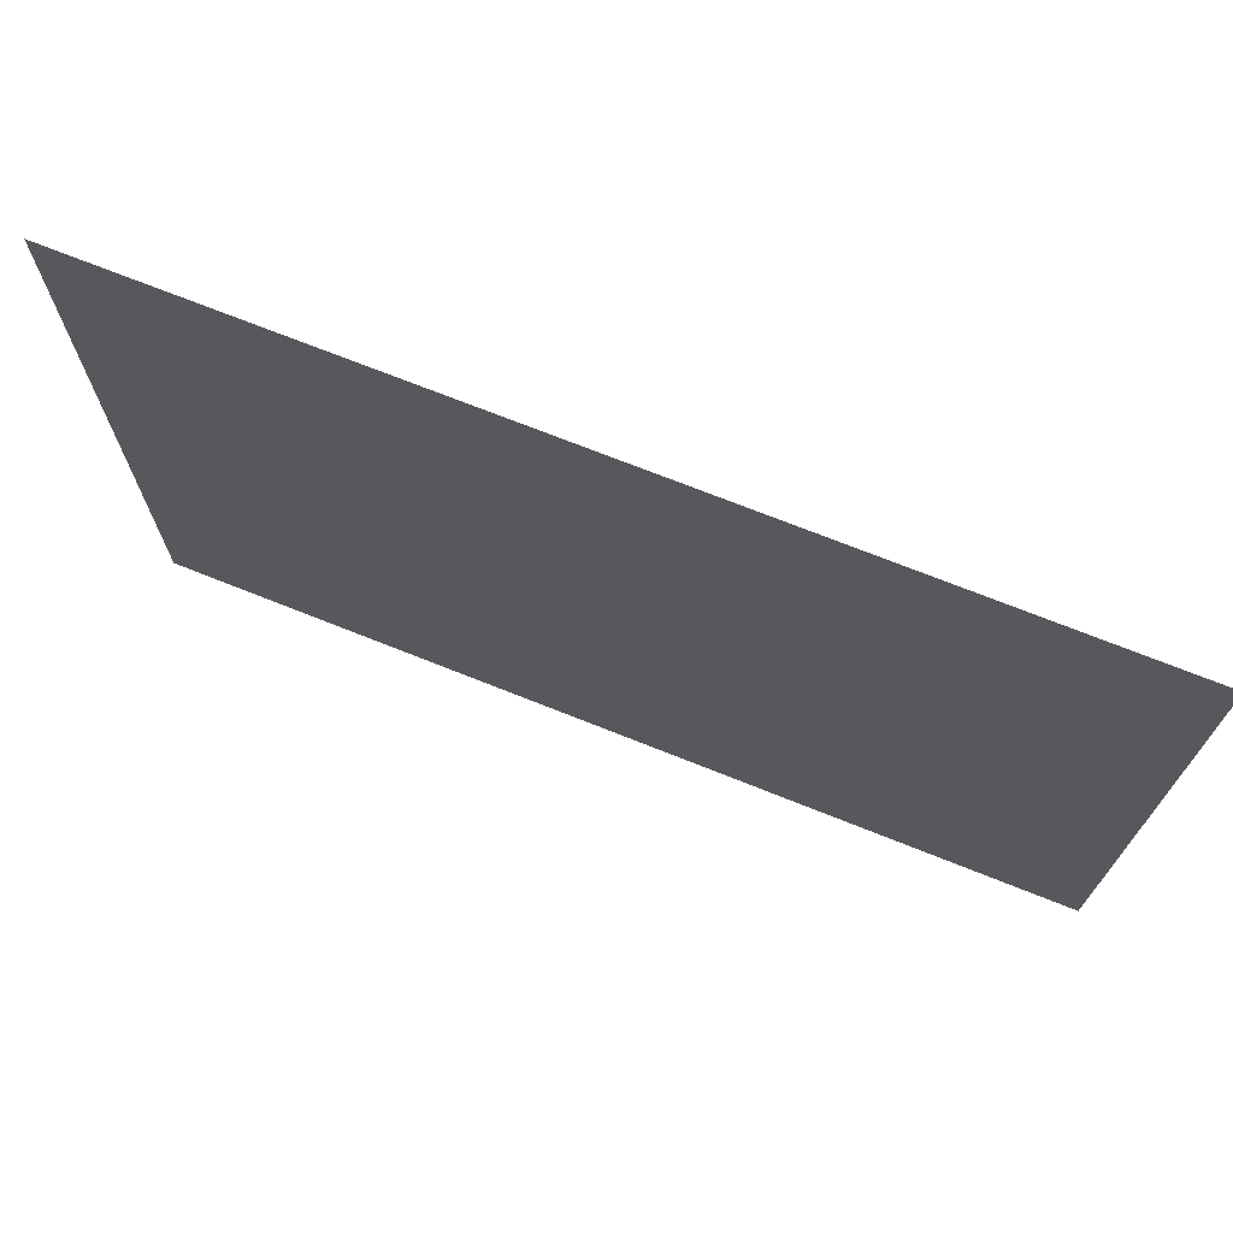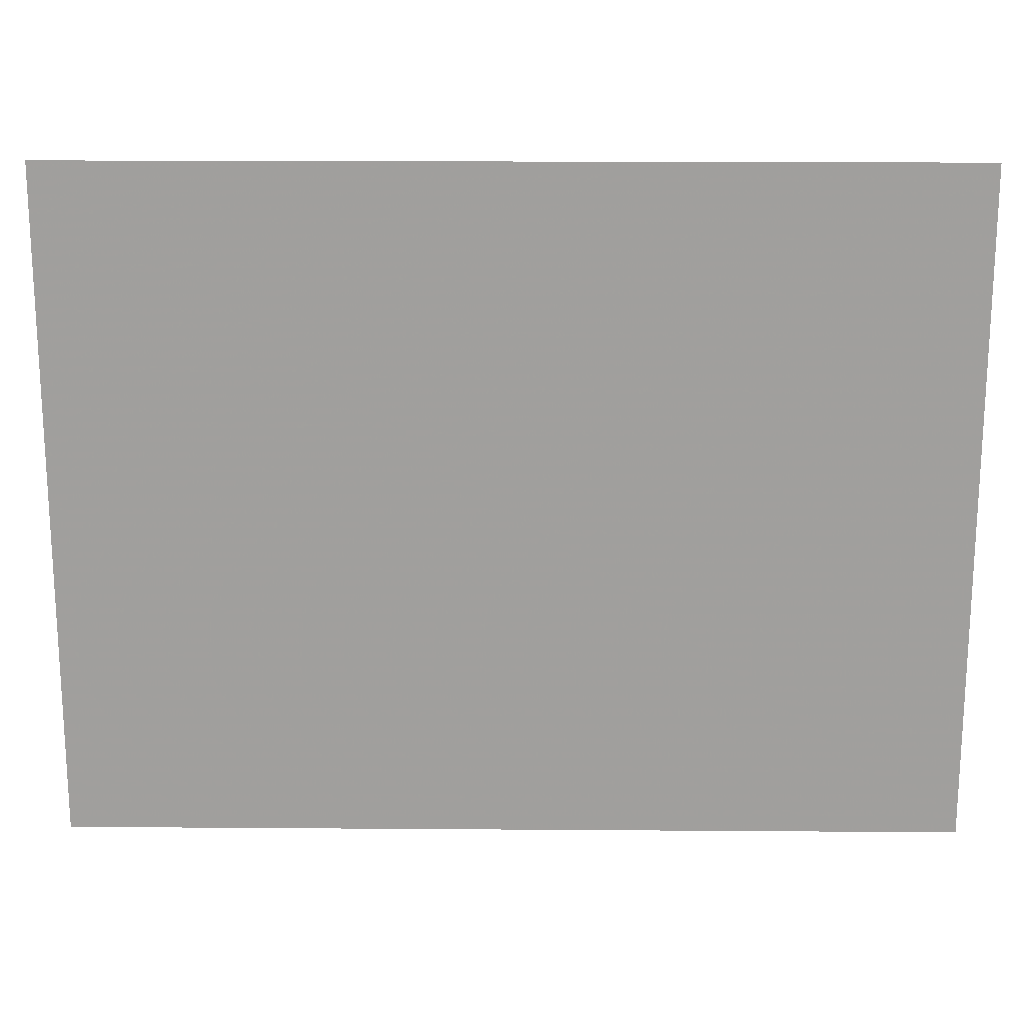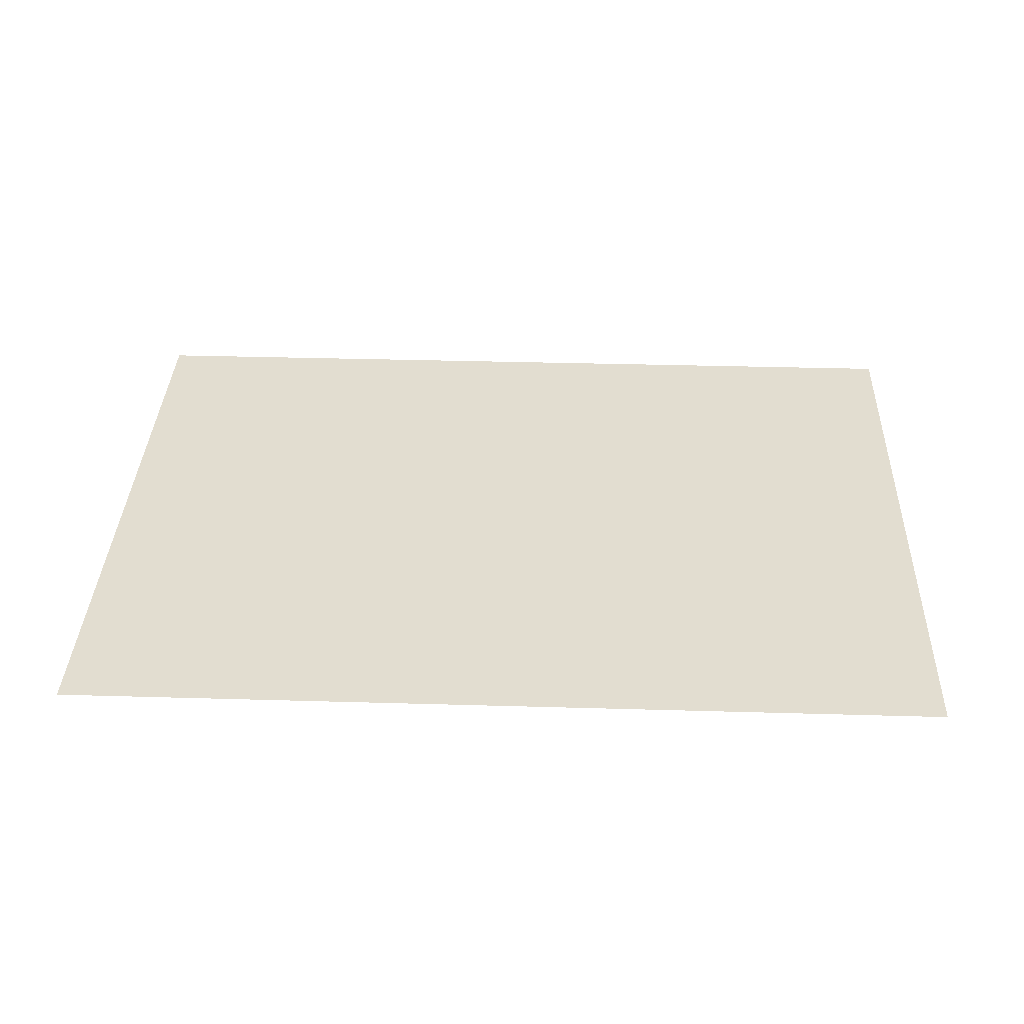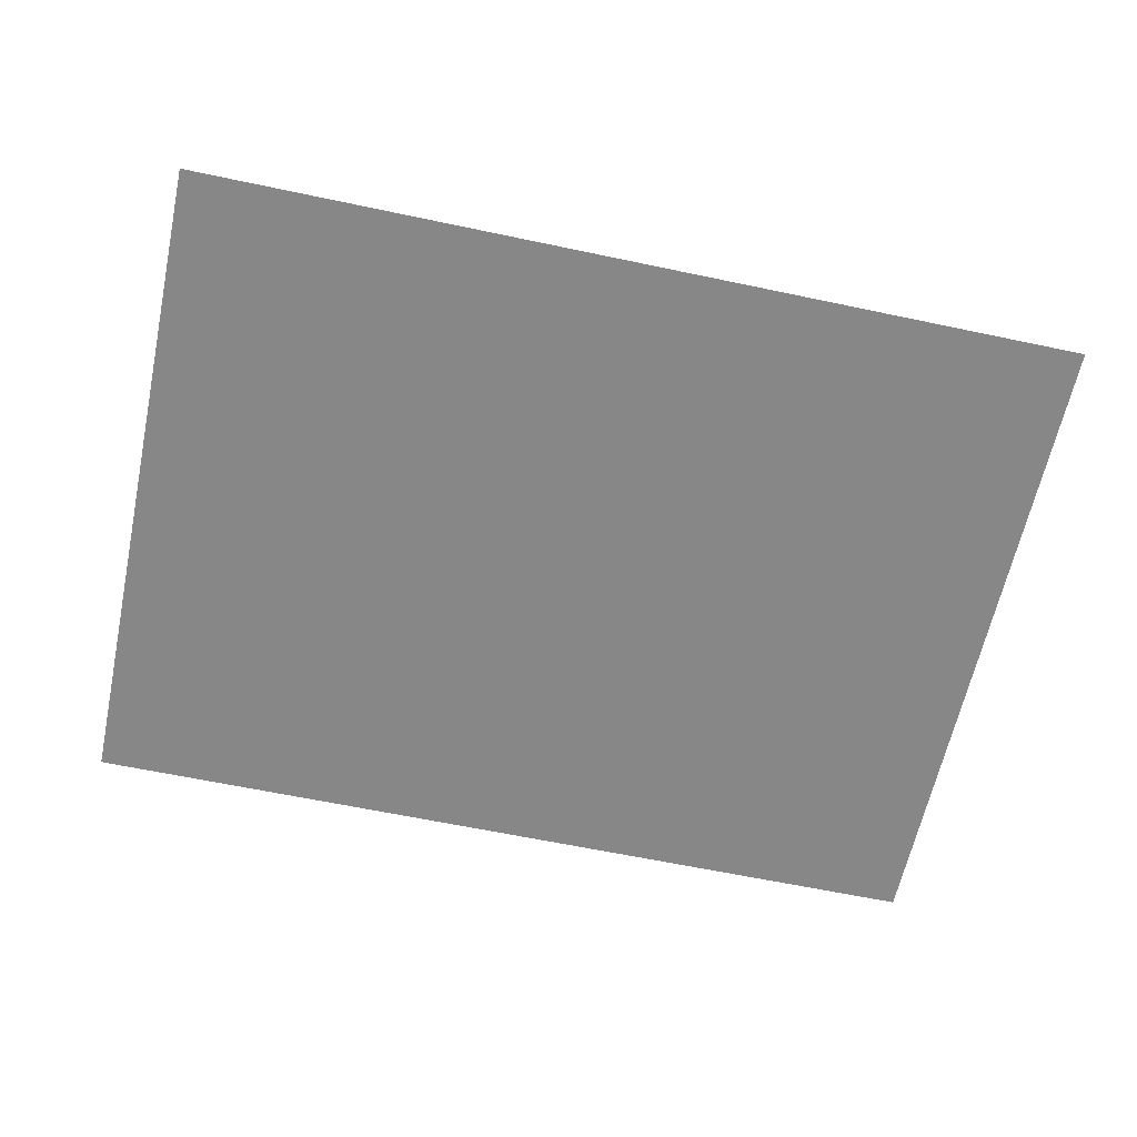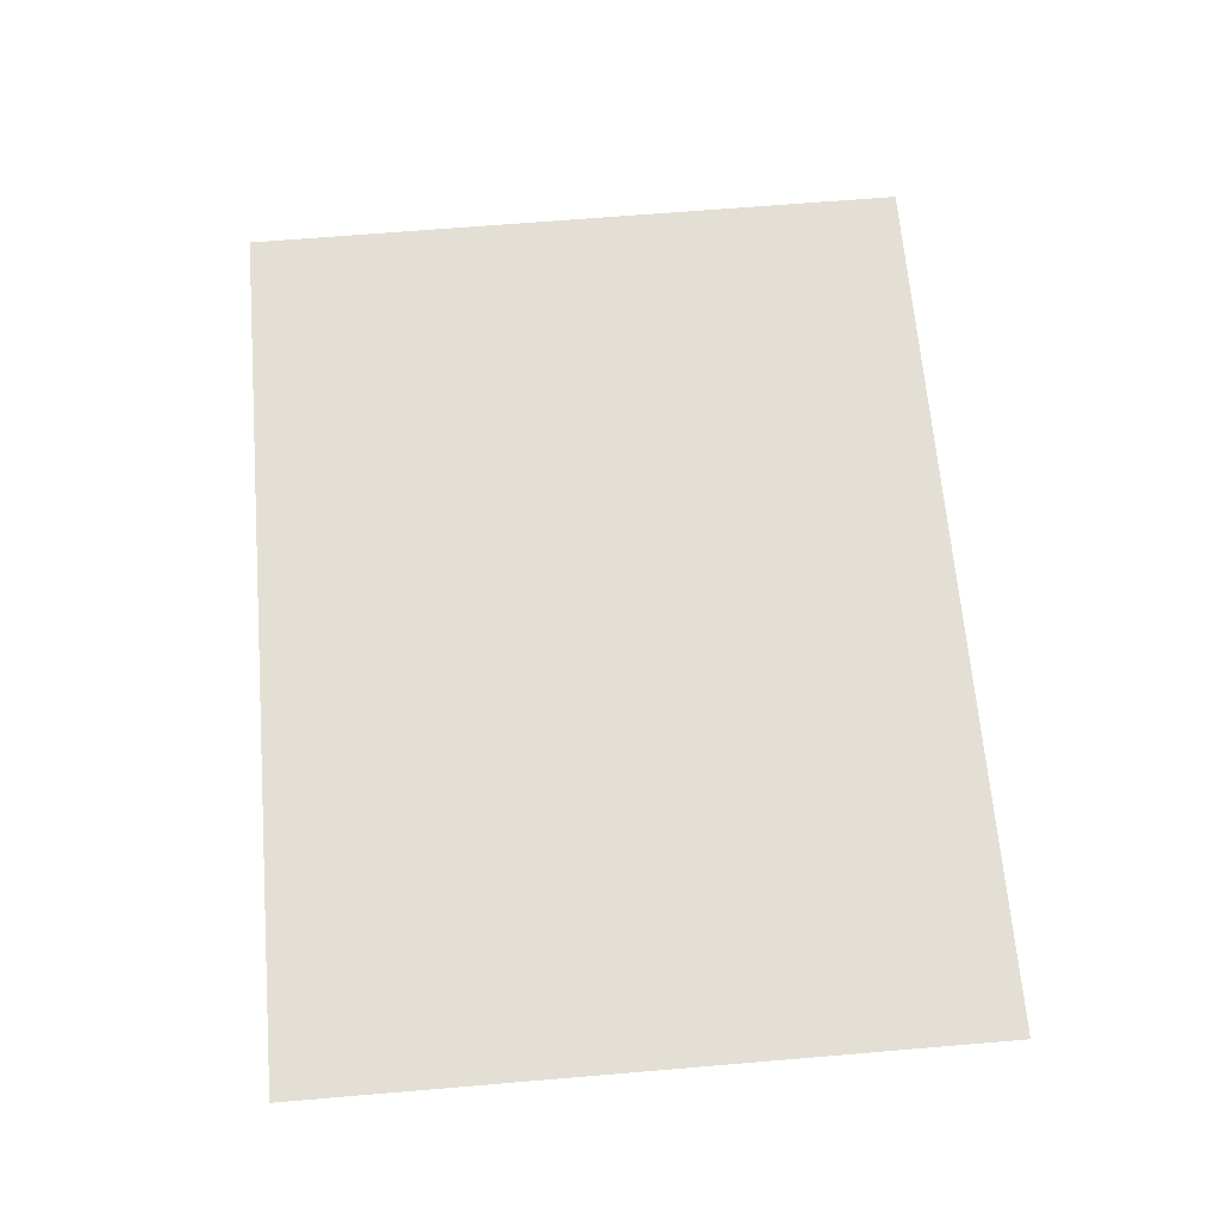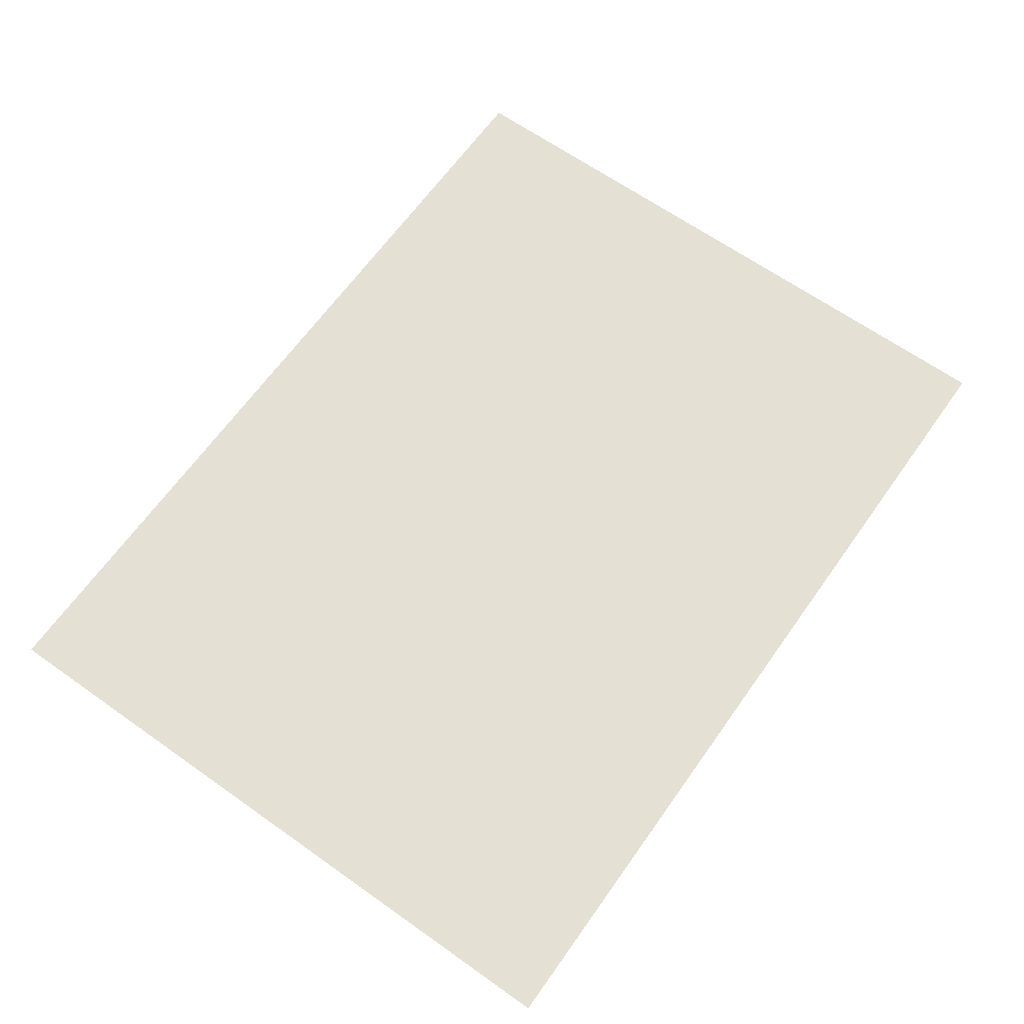
<metadata>
{"format":"obj","ext":"obj","renderer":"f3d","projection":"perspective","resolution":1024,"background":"white","views":[{"elev":71.5,"azim":-158.2,"up":"+Z"},{"elev":18.4,"azim":0.8,"up":"+Z"},{"elev":35.1,"azim":-177.8,"up":"+Y"},{"elev":-62.6,"azim":167.9,"up":"+Y"},{"elev":66.3,"azim":85.2,"up":"+Y"},{"elev":65.2,"azim":125.4,"up":"+Y"}]}
</metadata>
<code>
o Plane
v -0.06609 0 0.05
v 0.06609 0 0.05
v -0.06609 0 -0.05
v 0.06609 0 -0.05
f 1 2 4 3

</code>
